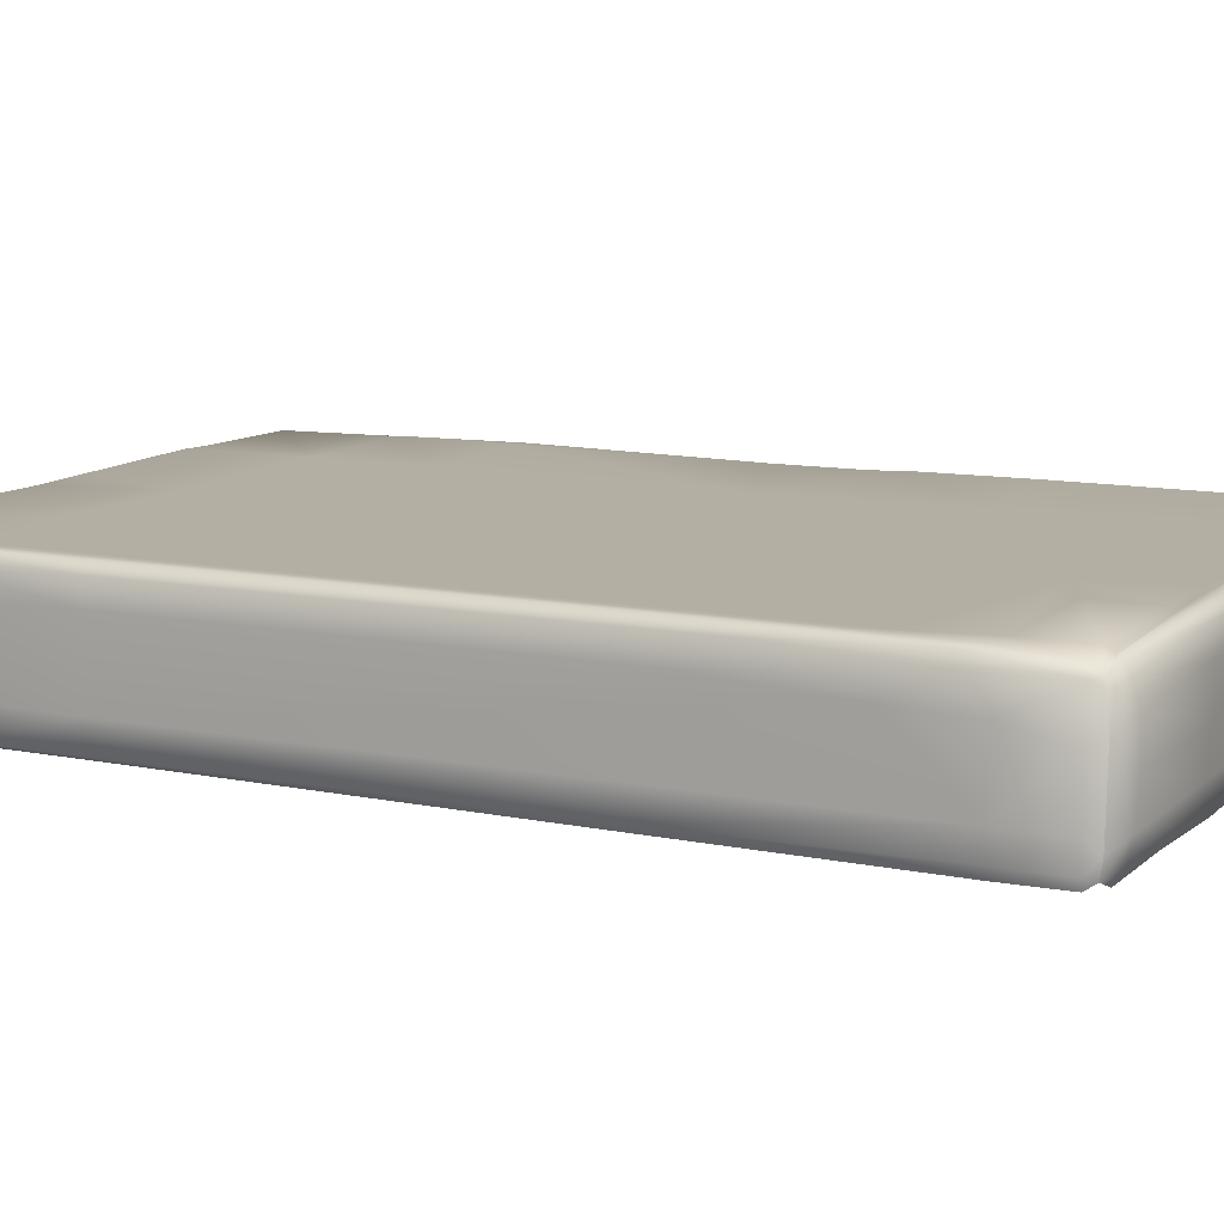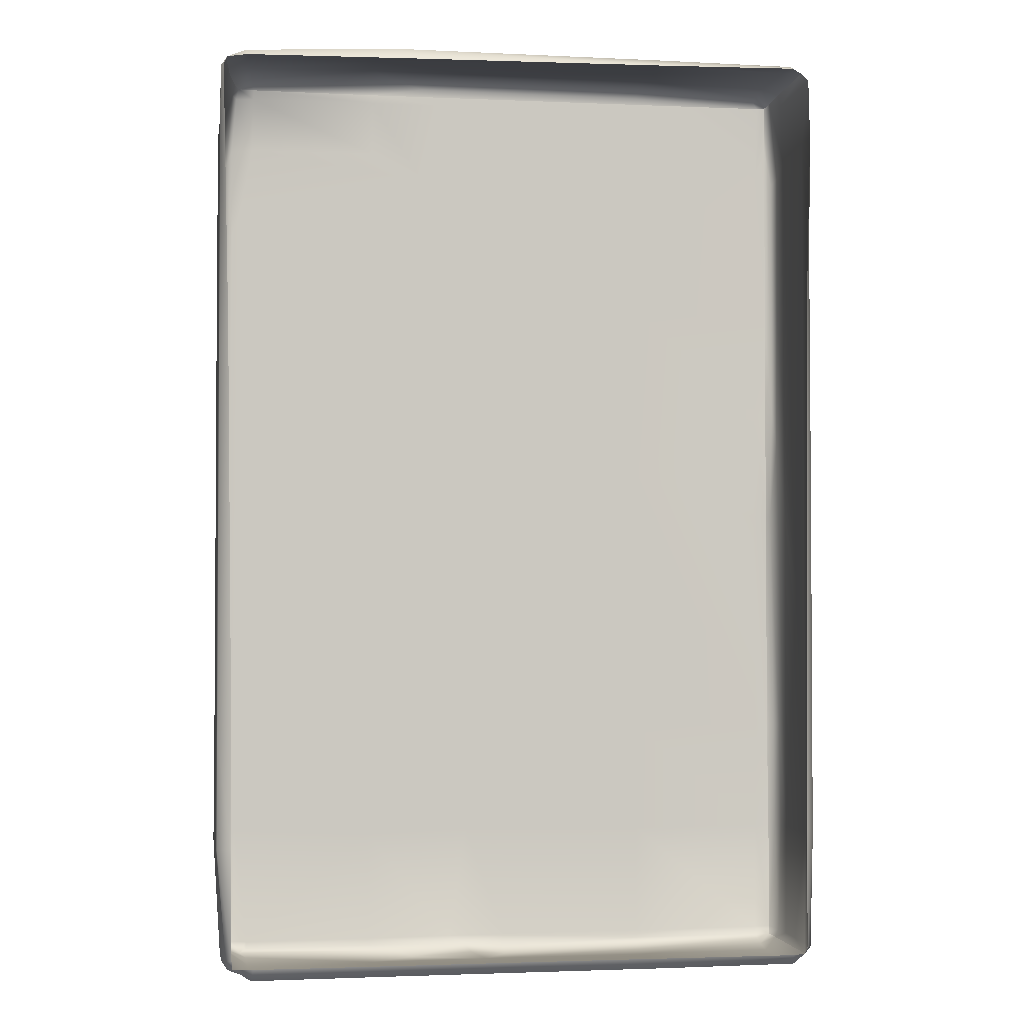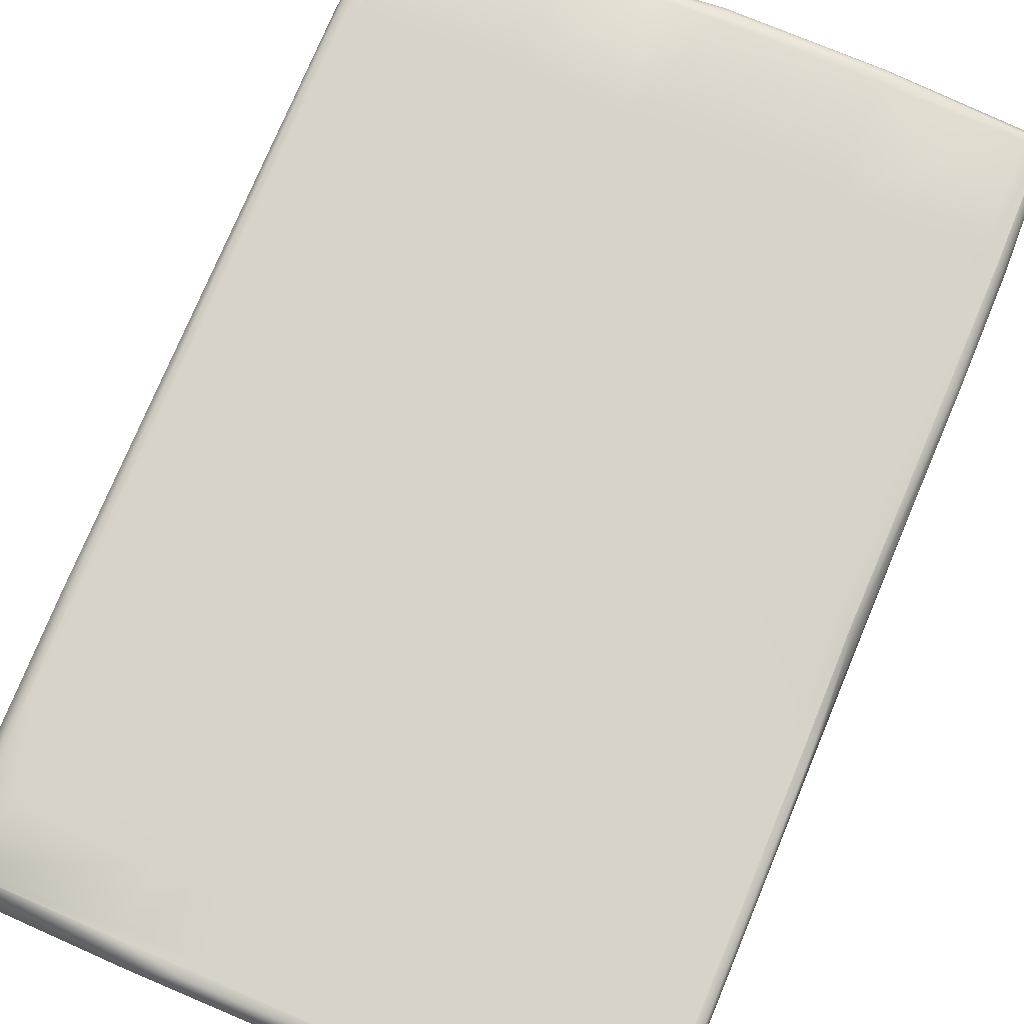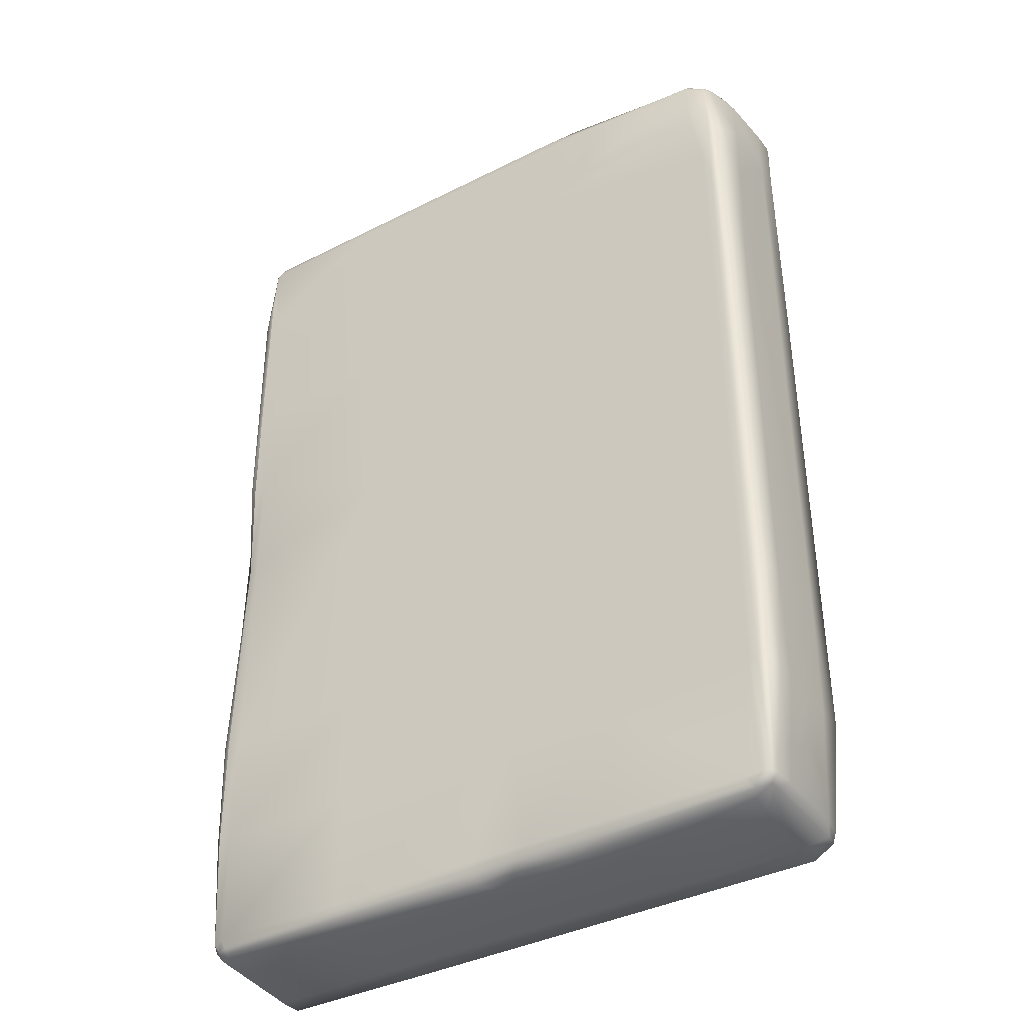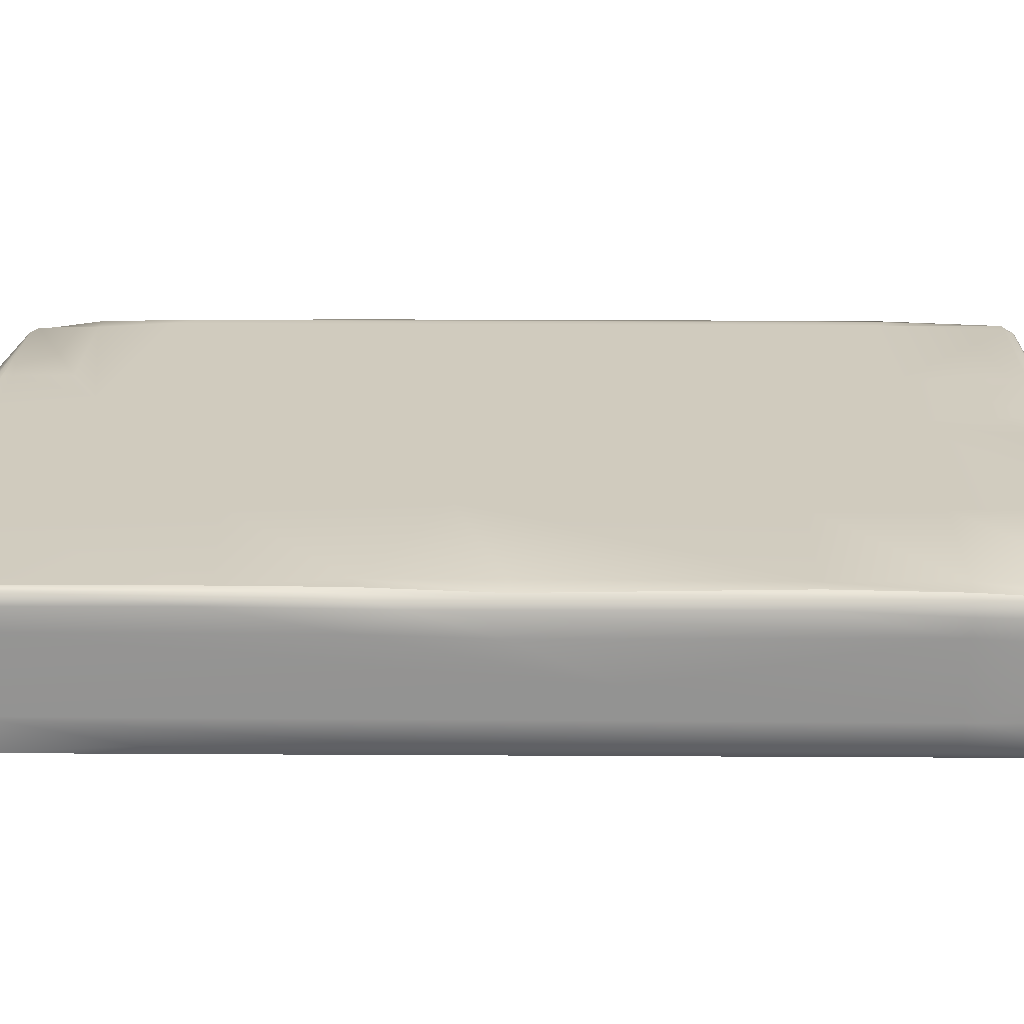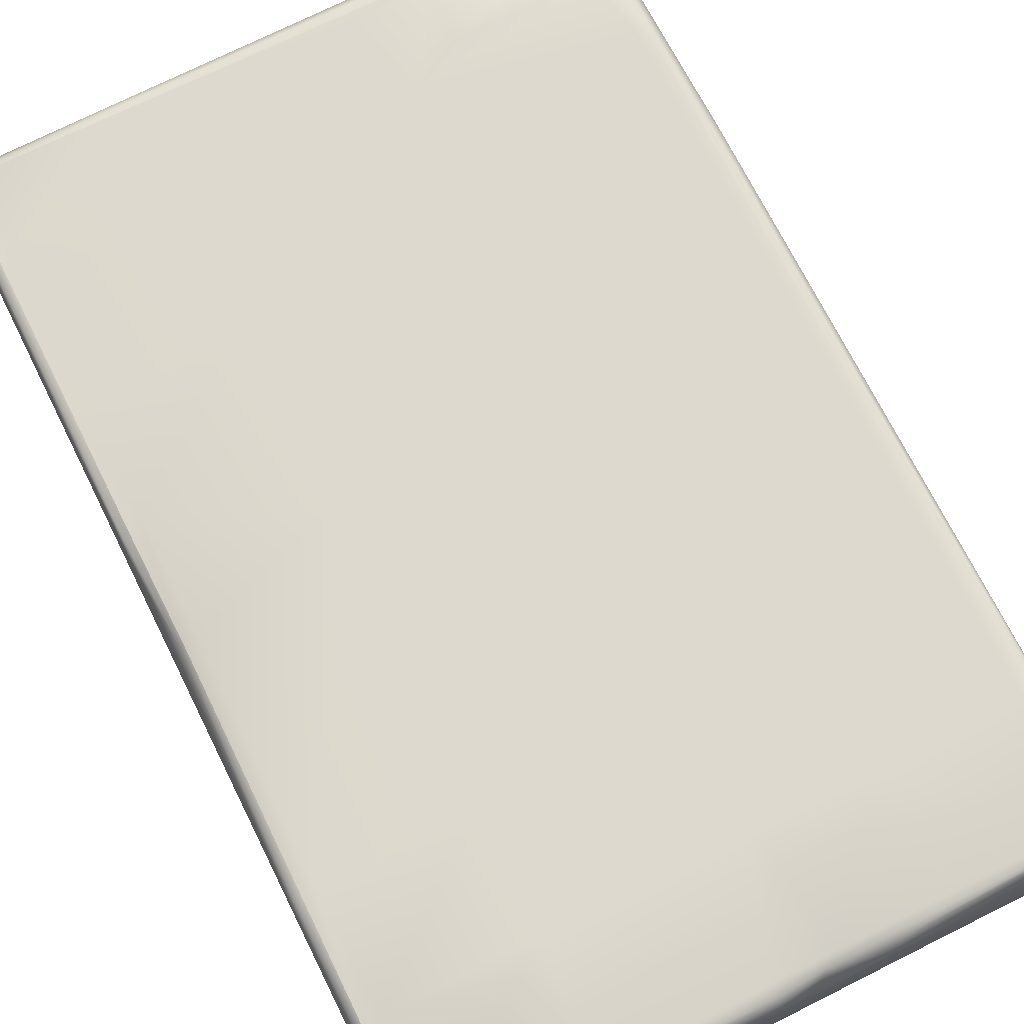
<metadata>
{"format":"obj","ext":"obj","renderer":"f3d","projection":"perspective","resolution":1024,"background":"white","views":[{"elev":11.2,"azim":-63.5,"up":"+Y"},{"elev":-2.3,"azim":-9.7,"up":"+Z"},{"elev":76.6,"azim":22.8,"up":"+Y"},{"elev":-39.4,"azim":-148.3,"up":"+Z"},{"elev":23.3,"azim":90.8,"up":"+Y"},{"elev":71.5,"azim":153.5,"up":"+Y"}]}
</metadata>
<code>
g SM_Painting1_LOD1
v 0.3797 0.08996 0.5985
v 0.3766 0.09019 0.4939
v 0.3902 0.08599 0.5985
v 0.391 0.08972 0.5342
v 0.2226 0.09017 0.5976
v 0.3907 0.09008 0.2814
v 0.1977 0.09019 0.2971
v 0.3732 0.09019 0.1479
v 0.3904 0.08923 0.148
v 0.3891 0.08325 -0.001862
v -0.09009 0.09019 0.5847
v -0.1859 0.09019 0.596
v 0.3721 0.08972 -0.001987
v 0.391 0.08996 -0.3017
v 0.1793 0.09017 0.06056
v 0.3737 0.09019 -0.3018
v 0.3917 0.08772 -0.4468
v -0.05185 0.09018 -0.4443
v 0.1969 0.09019 -0.3029
v 0.3725 0.09019 -0.4476
v 0.39 0.07884 -0.5918
v 0.1958 0.09019 -0.4487
v 0.371 0.08784 -0.5933
v 0.3872 0.07289 -0.6013
v 0.1946 0.09018 -0.5945
v 0.3701 0.08175 -0.603
v 0.3711 0.07651 -0.6076
v 0.1945 0.08907 -0.6043
v 0.3725 0.066 -0.6142
v 0.3921 0.05793 -0.6041
v 0.1948 0.08589 -0.612
v 0.195 0.07398 -0.6187
v 0.001932 0.08953 -0.5944
v 0.002139 0.08528 -0.6098
v 0.0022 0.07285 -0.6188
v -0.05394 0.08237 -0.6054
v -0.07412 0.08851 -0.5946
v -0.02884 0.04525 -0.6205
v -0.04589 0.07123 -0.6153
v 0.1954 0.04589 -0.6207
v 0.373 0.0401 -0.6188
v -0.1287 0.07284 -0.6199
v 0.3744 -0.04821 -0.621
v 0.3942 -0.07495 -0.6058
v 0.1955 -0.04669 -0.6208
v 0.3757 -0.08069 -0.6178
v 0.3909 -0.08513 -0.604
v 0.3738 -0.09014 -0.6047
v 0.1976 -0.08113 -0.6186
v 0.1094 -0.08974 -0.6038
v -0.1804 -0.08167 -0.6185
v -0.3575 -0.09016 -0.603
v -0.19 -0.04805 -0.6207
v -0.3599 -0.08167 -0.6188
v -0.3841 -0.08382 -0.6028
v -0.3596 -0.04732 -0.6207
v -0.3898 -0.05876 -0.6074
v -0.3589 -0.001409 -0.6207
v -0.3862 0.06772 -0.6051
v -0.19 0.0449 -0.6207
v -0.3599 0.04394 -0.6183
v -0.3835 0.07476 -0.6044
v -0.3601 0.07045 -0.6142
v -0.3679 0.08232 -0.6095
v -0.1509 0.08354 -0.6119
v -0.1906 0.08805 -0.6048
v -0.3592 0.08775 -0.6053
v -0.1906 0.08996 -0.595
v -0.3594 0.08996 -0.5955
v -0.1909 0.09019 -0.4497
v -0.3776 0.08923 -0.5948
v -0.3757 0.09019 -0.4411
v -0.3889 0.08573 -0.594
v -0.3721 0.09019 0.4255
v -0.3924 0.07677 -0.5948
v -0.3862 0.06772 -0.6051
v -0.387 0.09012 -0.4554
v -0.3986 0.08753 -0.45
v -0.3967 0.05145 -0.5964
v -0.4051 0.07094 -0.4504
v -0.3973 -0.00205 -0.5966
v -0.3898 -0.05876 -0.6074
v -0.4053 0.04275 -0.4504
v -0.3978 -0.04291 -0.5965
v -0.3841 -0.08382 -0.6028
v -0.4053 -0.000888 -0.4501
v -0.3923 -0.07401 -0.5945
v -0.3855 -0.08619 -0.5918
v -0.4053 -0.04483 -0.4497
v -0.4048 -0.08185 -0.4486
v -0.3871 -0.09019 -0.4467
v -0.4053 -0.04699 -0.3052
v -0.4049 -0.08169 -0.3022
v -0.3874 -0.09019 -0.3015
v -0.4053 0.0471 -0.3042
v -0.4051 -0.07989 0.2003
v -0.3943 -0.08996 0.2461
v -0.4053 -0.04569 0.1117
v -0.4057 -0.07571 0.51
v -0.4002 -0.08894 0.5106
v -0.4018 -0.08761 0.5869
v -0.4053 -0.04571 0.5113
v -0.4053 -0.076 0.5876
v -0.3972 -0.08003 0.5989
v -0.3977 -0.05919 0.6019
v -0.4045 -0.04638 0.5869
v -0.3991 0.02075 0.5842
v -0.3897 0.02742 0.6009
v -0.3814 0.06109 0.5952
v -0.4053 0.03915 0.4203
v -0.4053 0.0361 0.5139
v -0.3848 0.06859 0.5825
v -0.3761 0.07128 0.5923
v -0.403 0.07043 0.4827
v -0.4053 0.04896 0.247
v -0.4033 0.07846 0.2848
v -0.3932 0.08512 0.4835
v -0.3788 0.08035 0.5799
v -0.4039 0.07624 -0.3047
v -0.3931 0.08908 0.2002
v -0.3956 0.08887 -0.3048
v -0.3838 0.09037 0.3895
v -0.3847 0.08853 0.5073
v -0.3561 0.09019 0.5107
v -0.1151 0.09019 0.4758
v -0.355 0.08969 0.5832
v -0.354 0.08396 0.5946
v -0.1868 0.09019 0.512
v -0.186 0.09019 0.5844
v 0.4008 0.04103 0.5928
v 0.3961 -0.07415 0.6107
v 0.3946 0.03023 0.6052
v 0.4038 -0.08146 0.5994
v 0.3953 0.07716 0.6029
v 0.4053 -0.04562 0.5191
v 0.4043 -0.08647 0.5181
v 0.4054 0.04578 0.5112
v 0.405 -0.07725 0.3609
v 0.3979 -0.08965 0.3073
v 0.3968 -0.0897 0.1218
v 0.4053 -0.07845 0.04388
v 0.3935 -0.0902 -0.4313
v 0.4052 -0.07829 -0.4423
v 0.3931 -0.08985 -0.5941
v 0.4053 -0.04559 -0.4448
v 0.4017 -0.07614 -0.5956
v 0.3909 -0.08513 -0.604
v 0.3942 -0.07495 -0.6058
v 0.403 -0.04581 -0.5961
v 0.4018 -0.005684 -0.5957
v 0.3921 0.05793 -0.6041
v 0.4053 -0.009055 -0.1128
v 0.4054 0.04568 -0.4445
v 0.4008 0.03453 -0.5951
v 0.3986 0.06264 -0.594
v 0.3872 0.07289 -0.6013
v 0.39 0.07884 -0.5918
v 0.3995 0.08119 -0.4475
v 0.3917 0.08772 -0.4468
v 0.4043 0.06711 -0.4481
v 0.3994 0.08672 -0.3018
v 0.391 0.08996 -0.3017
v 0.3891 0.08325 -0.001862
v 0.4048 0.0741 -0.3017
v 0.3936 0.07786 -0.001677
v 0.3904 0.08923 0.148
v 0.4018 0.07082 0.1001
v 0.3991 0.08661 0.1541
v 0.3907 0.09008 0.2814
v 0.391 0.08972 0.5342
v 0.4051 0.0416 -0.000562
v 0.4005 0.0879 0.4848
v 0.3902 0.08599 0.5985
v 0.4053 0.04601 0.1498
v 0.4043 0.07401 0.2989
v 0.4048 0.07307 0.4923
v -0.3972 -0.08003 0.5989
v -0.3719 -0.07895 0.6091
v -0.3718 -0.09011 0.6005
v -0.1263 -0.0903 0.6047
v -0.3694 -0.0472 0.6162
v -0.3977 -0.05919 0.6019
v -0.1752 -0.08081 0.619
v 0.1981 -0.08884 0.6099
v -0.3897 0.02742 0.6009
v 0.198 -0.07743 0.6198
v 0.3789 -0.08906 0.6133
v -0.1954 -0.04604 0.6207
v 0.3793 -0.07641 0.619
v 0.3961 -0.07415 0.6107
v -0.3642 -0.002188 0.6174
v 0.378 -0.04477 0.6179
v 0.3946 0.03023 0.6052
v -0.01977 -0.04536 0.6207
v 0.1978 -0.0441 0.6207
v -0.1871 -0.000405 0.6207
v 0.1976 0.001841 0.6207
v 0.3756 0.04772 0.6171
v 0.3953 0.07716 0.6029
v -0.04261 0.04851 0.6207
v 0.3753 0.0762 0.6148
v 0.3902 0.08599 0.5985
v 0.1976 0.04895 0.6207
v 0.3737 0.08676 0.6057
v 0.3797 0.08996 0.5985
v 0.1976 0.07794 0.6163
v 0.1976 0.08871 0.6061
v 0.2226 0.09017 0.5976
v -0.1637 0.08078 0.6186
v -0.1141 0.0908 0.6067
v -0.1859 0.09019 0.596
v -0.354 0.08396 0.5946
v -0.3556 0.07898 0.5994
v -0.3761 0.07128 0.5923
v -0.3814 0.06109 0.5952
v -0.3581 0.0689 0.6066
v -0.1892 0.04896 0.6206
v -0.3612 0.04343 0.6153
f 3 2 1
f 4 2 3
f 1 2 5
f 4 6 2
f 2 6 5
f 7 5 6
f 6 8 7
f 8 6 9
f 9 10 8
f 5 7 11
f 11 12 5
f 13 8 10
f 10 14 13
f 15 7 8
f 8 13 15
f 16 13 14
f 13 16 15
f 14 17 16
f 7 15 18
f 18 11 7
f 19 15 16
f 15 19 18
f 20 16 17
f 16 20 19
f 17 21 20
f 22 19 20
f 19 22 18
f 23 20 21
f 20 23 22
f 21 24 23
f 25 22 23
f 22 25 18
f 26 23 24
f 23 26 25
f 26 24 27
f 28 25 26
f 29 27 24
f 30 29 24
f 27 31 26
f 28 26 31
f 29 32 27
f 32 31 27
f 25 28 33
f 33 18 25
f 31 34 28
f 34 33 28
f 34 31 35
f 32 35 31
f 34 36 33
f 34 35 36
f 37 18 33
f 37 33 36
f 35 32 38
f 39 36 35
f 35 38 39
f 40 32 29
f 40 38 32
f 41 40 29
f 30 41 29
f 42 39 38
f 39 42 36
f 30 43 41
f 44 43 30
f 45 40 41
f 43 45 41
f 46 43 44
f 44 47 46
f 48 46 47
f 46 49 43
f 46 48 49
f 49 45 43
f 50 49 48
f 50 51 49
f 49 51 45
f 50 52 51
f 45 53 40
f 53 45 51
f 38 40 53
f 52 54 51
f 51 54 53
f 52 55 54
f 54 55 56
f 56 53 54
f 57 56 55
f 56 57 58
f 56 58 53
f 58 57 59
f 60 38 53
f 53 58 60
f 38 60 42
f 59 61 58
f 61 60 58
f 61 59 62
f 61 63 60
f 61 62 63
f 42 60 63
f 63 62 64
f 63 64 42
f 65 42 64
f 65 36 42
f 65 66 36
f 65 67 66
f 67 65 64
f 66 68 36
f 66 67 68
f 37 36 68
f 69 68 67
f 67 64 69
f 68 70 37
f 68 69 70
f 18 37 70
f 64 71 69
f 72 70 69
f 69 71 72
f 70 72 18
f 71 64 73
f 71 73 72
f 62 73 64
f 18 72 74
f 73 62 75
f 76 75 62
f 72 73 77
f 75 78 73
f 77 73 78
f 75 76 79
f 78 75 80
f 79 80 75
f 79 76 81
f 82 81 76
f 80 79 83
f 82 84 81
f 84 82 85
f 81 86 79
f 84 86 81
f 83 79 86
f 85 87 84
f 85 88 87
f 86 84 89
f 87 89 84
f 88 90 87
f 89 87 90
f 91 90 88
f 86 89 92
f 89 90 92
f 86 92 83
f 91 93 90
f 93 92 90
f 94 93 91
f 92 95 83
f 83 95 80
f 94 96 93
f 97 96 94
f 92 93 98
f 96 98 93
f 96 97 99
f 100 99 97
f 100 101 99
f 98 96 102
f 102 96 99
f 103 99 101
f 101 104 103
f 105 103 104
f 103 106 99
f 103 105 106
f 102 99 106
f 106 105 107
f 106 107 102
f 105 108 107
f 108 109 107
f 102 110 98
f 92 98 110
f 111 102 107
f 102 111 110
f 112 107 109
f 107 112 111
f 109 113 112
f 114 110 111
f 114 111 112
f 110 115 92
f 114 115 110
f 95 92 115
f 115 114 116
f 115 116 95
f 117 114 112
f 117 116 114
f 118 112 113
f 112 118 117
f 119 95 116
f 95 119 80
f 80 119 78
f 116 120 119
f 116 117 120
f 119 121 78
f 121 119 120
f 77 78 121
f 77 121 120
f 120 122 77
f 122 120 117
f 77 122 72
f 74 72 122
f 122 117 123
f 122 123 74
f 123 117 118
f 124 74 123
f 124 123 118
f 74 124 125
f 125 18 74
f 11 18 125
f 118 126 124
f 126 118 113
f 126 113 127
f 128 125 124
f 124 126 128
f 11 125 129
f 128 129 125
f 129 128 126
f 127 129 126
f 12 11 129
f 129 127 12
f 132 131 130
f 133 130 131
f 132 130 134
f 133 135 130
f 135 133 136
f 130 137 134
f 130 135 137
f 136 138 135
f 136 139 138
f 139 140 138
f 141 138 140
f 138 141 135
f 140 142 141
f 142 143 141
f 142 144 143
f 145 135 141
f 141 143 145
f 146 143 144
f 143 146 145
f 144 147 146
f 148 146 147
f 146 148 149
f 149 145 146
f 150 149 148
f 149 150 145
f 148 151 150
f 135 145 152
f 135 152 137
f 153 145 150
f 152 145 153
f 154 150 151
f 150 154 153
f 155 154 151
f 154 155 153
f 151 156 155
f 155 156 157
f 157 158 155
f 158 157 159
f 158 160 155
f 160 153 155
f 158 159 161
f 161 159 162
f 162 163 161
f 160 158 164
f 161 164 158
f 164 153 160
f 165 161 163
f 164 161 165
f 163 166 165
f 153 164 167
f 167 164 165
f 168 165 166
f 168 167 165
f 166 169 168
f 169 170 168
f 171 153 167
f 152 153 171
f 172 168 170
f 170 173 172
f 134 172 173
f 171 174 152
f 171 167 174
f 152 174 137
f 174 167 175
f 137 174 175
f 175 167 168
f 168 172 175
f 175 176 137
f 176 175 172
f 137 176 134
f 176 172 134
f 179 178 177
f 179 180 178
f 177 178 181
f 182 177 181
f 183 178 180
f 178 183 181
f 180 184 183
f 182 181 185
f 186 183 184
f 184 187 186
f 183 188 181
f 189 186 187
f 187 190 189
f 191 185 181
f 181 188 191
f 189 190 192
f 189 192 186
f 192 190 193
f 183 186 194
f 194 188 183
f 186 195 194
f 195 186 192
f 188 194 196
f 194 195 196
f 188 196 191
f 197 195 192
f 195 197 196
f 192 193 198
f 192 198 197
f 193 199 198
f 196 197 200
f 201 198 199
f 199 202 201
f 203 197 198
f 198 201 203
f 197 203 200
f 204 201 202
f 205 204 202
f 206 203 201
f 201 204 206
f 204 205 207
f 207 206 204
f 208 207 205
f 203 206 209
f 200 203 209
f 207 210 206
f 208 210 207
f 210 209 206
f 208 211 210
f 211 212 210
f 213 210 212
f 209 210 213
f 212 214 213
f 215 213 214
f 213 216 209
f 213 215 216
f 217 200 209
f 217 209 216
f 200 217 196
f 216 215 218
f 218 217 216
f 196 217 218
f 185 218 215
f 191 196 218
f 218 185 191

</code>
